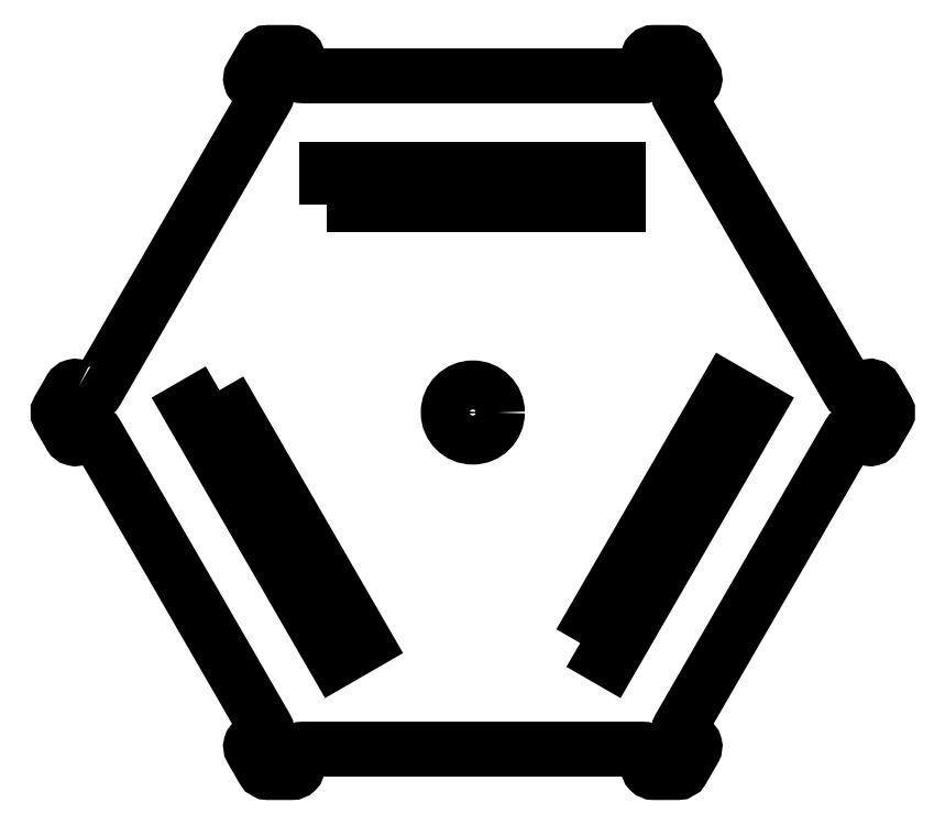
<metadata>
{"format":"dxf","ext":"dxf","renderer":"ezdxf+matplotlib","layout":"modelspace","background":"white","min_lineweight":24,"dpi":150}
</metadata>
<code>
0
SECTION
2
ENTITIES
0
CIRCLE
8
0
10
-219
20
-151
30
4.441e-15
40
2.1
210
7.614e-32
220
-5.572e-47
230
1
0
LWPOLYLINE
8
0
90
4
70
1
43
0
10
-209.8
20
-170.7
10
-197.3
20
-149
10
-194.7
20
-150.5
10
-207.2
20
-172.2
0
LWPOLYLINE
8
0
90
4
70
1
43
0
10
-240.7
20
-149
10
-228.2
20
-170.7
10
-230.8
20
-172.2
10
-243.3
20
-150.5
0
LWPOLYLINE
8
0
90
4
70
1
43
0
10
-231.5
20
-133.1
10
-231.5
20
-130.1
10
-206.5
20
-130.1
10
-206.5
20
-133.1
0
LWPOLYLINE
8
0
90
60
70
1
43
0
10
-252.7
20
-148.8
42
0.4142
10
-253.4
20
-149
10
-254.4
20
-150.7
42
0.2679
10
-254.4
20
-151.2
10
-253.4
20
-152.9
42
0.4142
10
-252.7
20
-153.1
10
-251.9
20
-152.6
42
-0.4142
10
-251.2
20
-152.8
10
-236.7
20
-177.9
42
-0.4142
10
-236.9
20
-178.6
10
-237.7
20
-179.1
42
0.4142
10
-237.9
20
-179.8
10
-236.9
20
-181.5
42
0.2679
10
-236.5
20
-181.8
10
-234.5
20
-181.8
42
0.4142
10
-234
20
-181.3
10
-234
20
-180.3
42
-0.4142
10
-233.5
20
-179.8
10
-204.5
20
-179.8
42
-0.4142
10
-204
20
-180.3
10
-204
20
-181.3
42
0.4142
10
-203.5
20
-181.8
10
-201.5
20
-181.8
42
0.2679
10
-201
20
-181.5
10
-200
20
-179.8
42
0.4142
10
-200.2
20
-179.1
10
-201.1
20
-178.6
42
-0.4142
10
-201.3
20
-177.9
10
-186.8
20
-152.8
42
-0.4142
10
-186.1
20
-152.6
10
-185.2
20
-153.1
42
0.4142
10
-184.5
20
-152.9
10
-183.5
20
-151.2
42
0.2679
10
-183.5
20
-150.7
10
-184.5
20
-149
42
0.4142
10
-185.2
20
-148.8
10
-186.1
20
-149.3
42
-0.4142
10
-186.8
20
-149.1
10
-201.3
20
-124
42
-0.4142
10
-201.1
20
-123.3
10
-200.2
20
-122.8
42
0.4142
10
-200
20
-122.1
10
-201
20
-120.4
42
0.2679
10
-201.5
20
-120.1
10
-203.5
20
-120.1
42
0.4142
10
-204
20
-120.6
10
-204
20
-121.6
42
-0.4142
10
-204.5
20
-122.1
10
-233.5
20
-122.1
42
-0.4142
10
-234
20
-121.6
10
-234
20
-120.6
42
0.4142
10
-234.5
20
-120.1
10
-236.5
20
-120.1
42
0.2679
10
-236.9
20
-120.4
10
-237.9
20
-122.1
42
0.4142
10
-237.7
20
-122.8
10
-236.9
20
-123.3
42
-0.4142
10
-236.7
20
-124
10
-251.2
20
-149.1
42
-0.4142
10
-251.9
20
-149.3
0
ENDSEC
0
EOF

</code>
